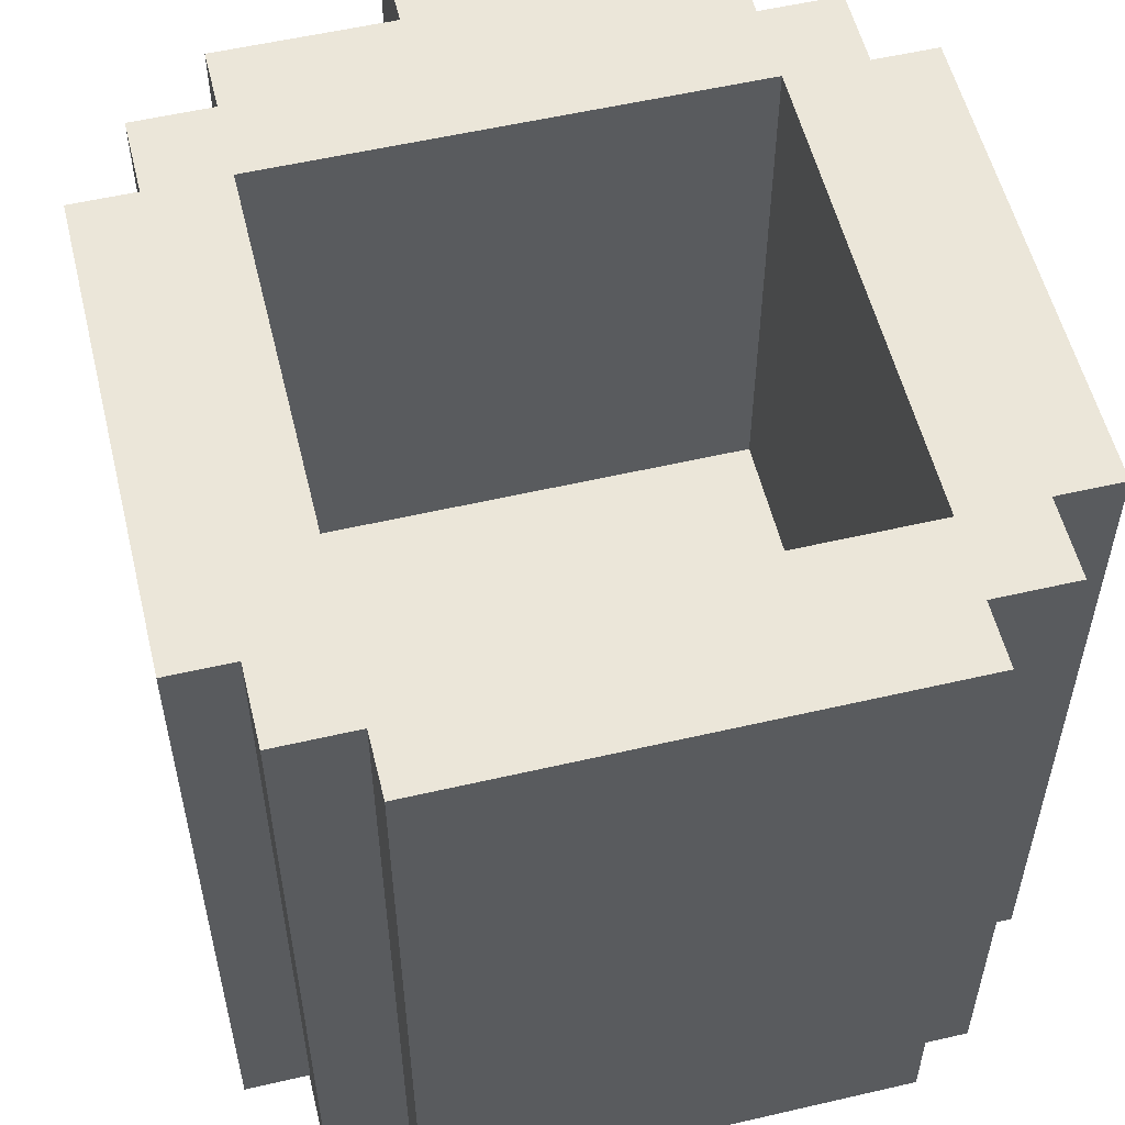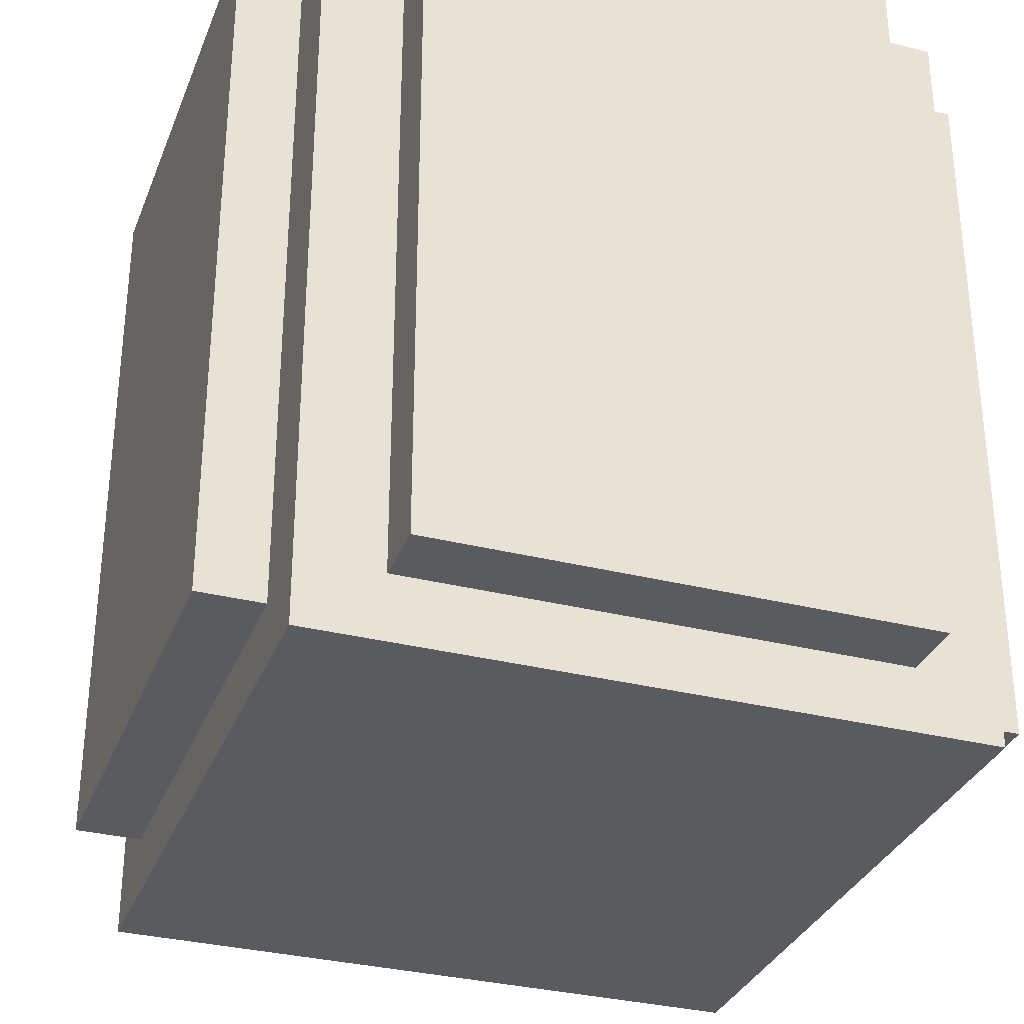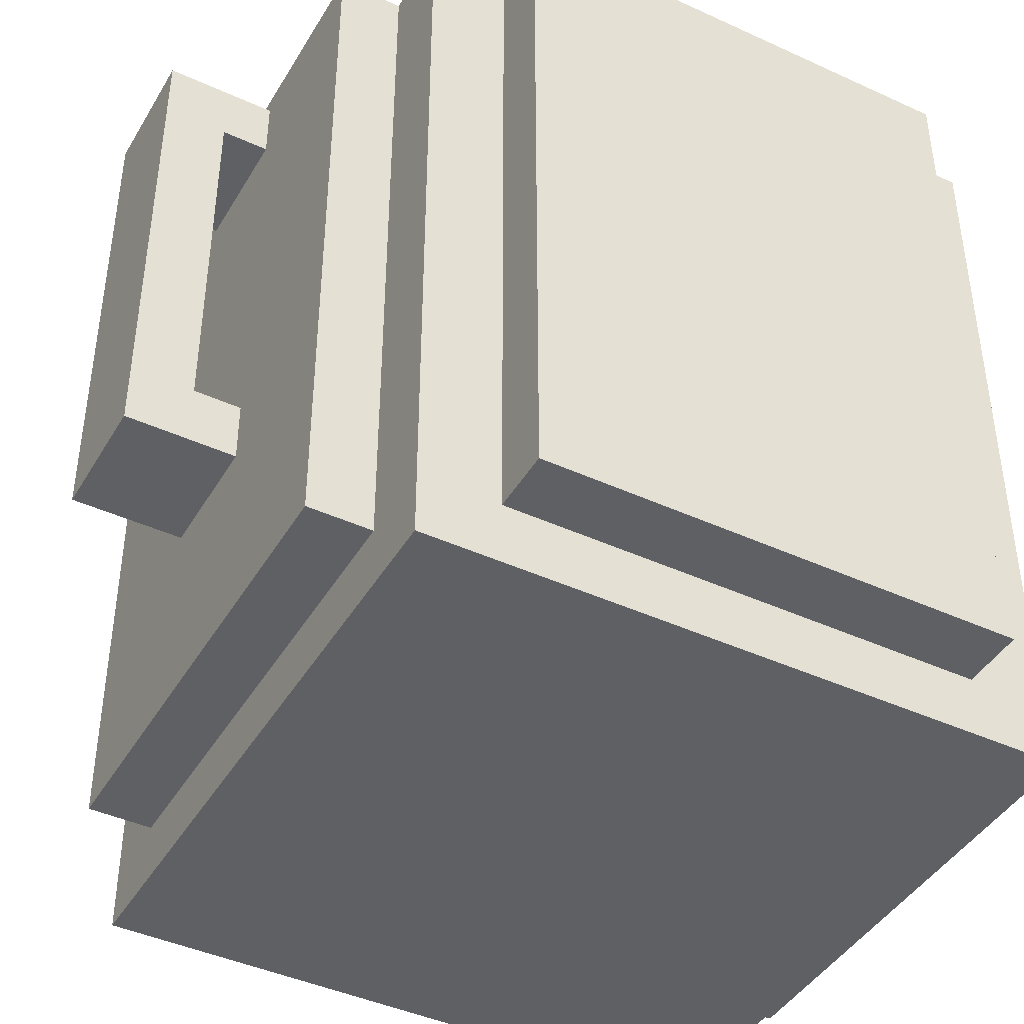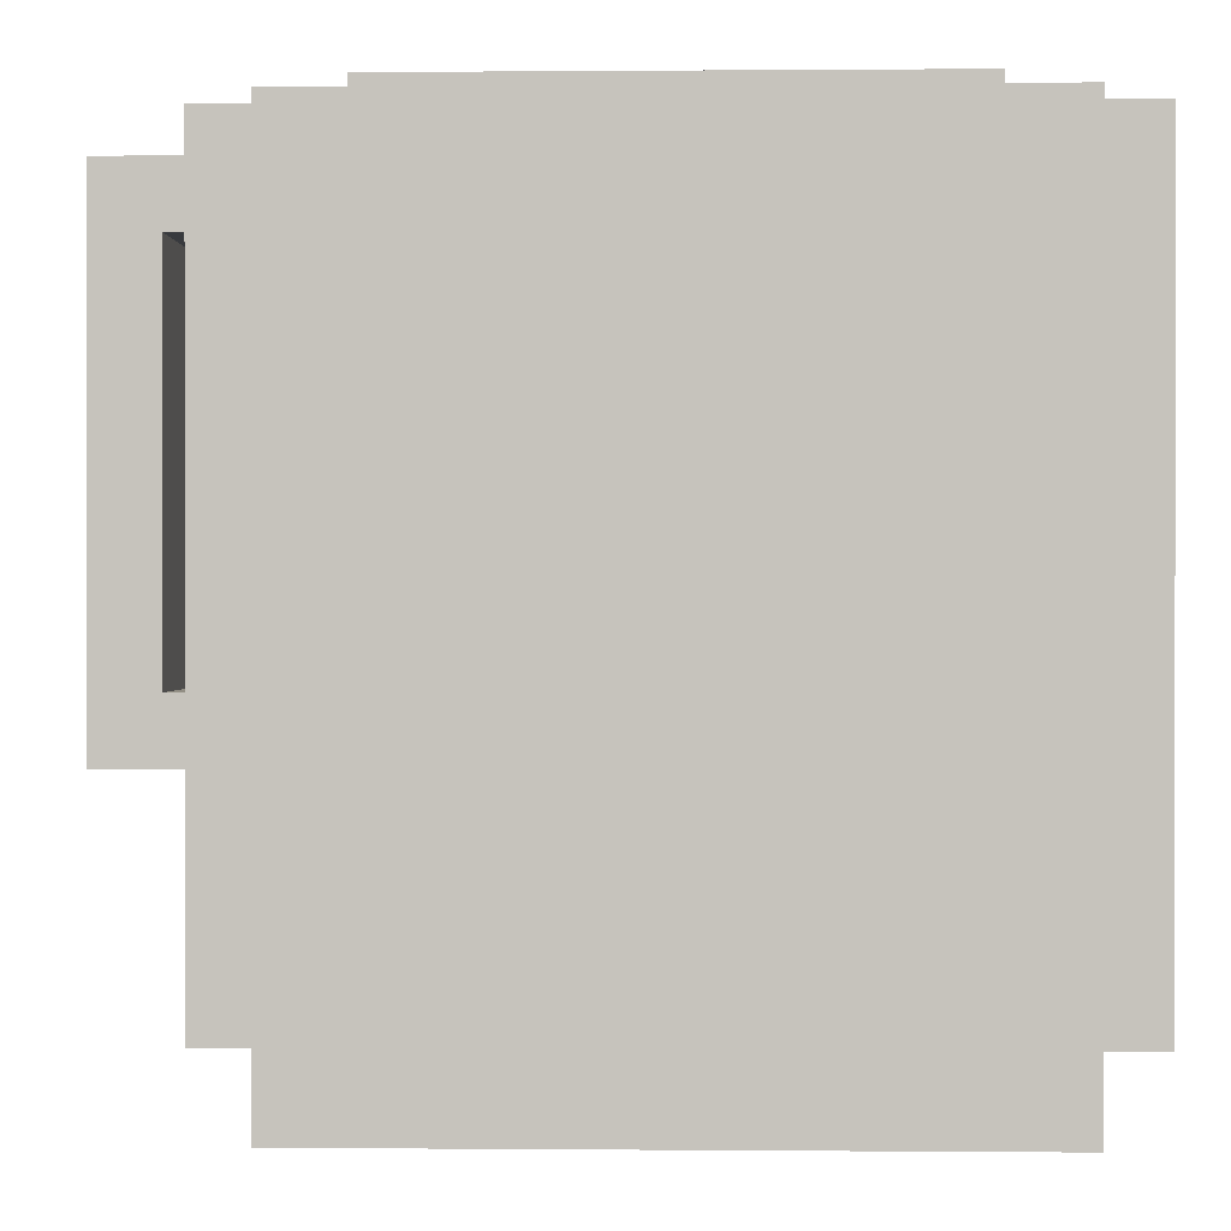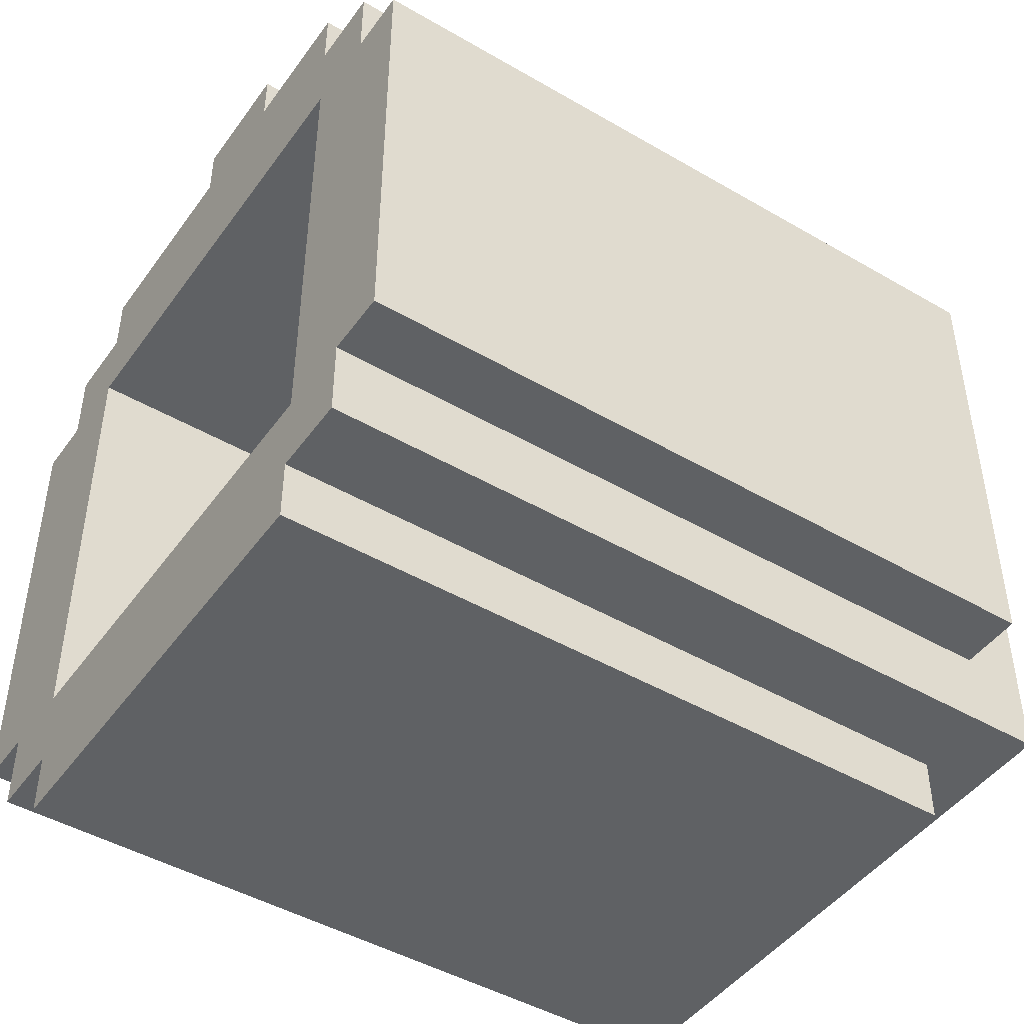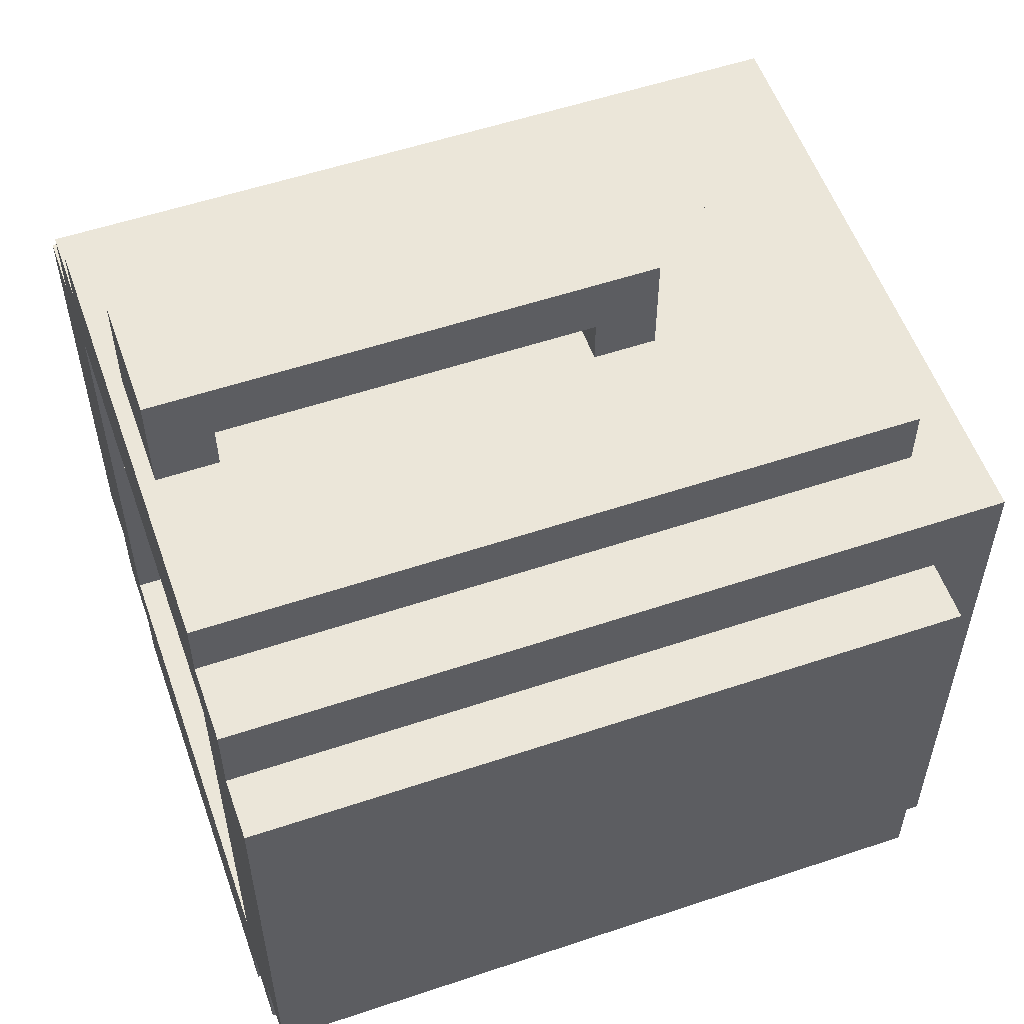
<metadata>
{"format":"obj","ext":"obj","renderer":"f3d","projection":"perspective","resolution":1024,"background":"white","views":[{"elev":55.6,"azim":166.3,"up":"+Y"},{"elev":-32.5,"azim":160.7,"up":"+Y"},{"elev":-43.0,"azim":61.4,"up":"+Y"},{"elev":0.3,"azim":91.9,"up":"+Y"},{"elev":-46.0,"azim":-123.7,"up":"+Z"},{"elev":55.6,"azim":-109.4,"up":"+Z"}]}
</metadata>
<code>
o cube
v 0.25 0.5625 0.25
v 0.25 0.5625 -0.25
v 0.25 0.4375 0.25
v 0.25 0.4375 -0.25
v -0.25 0.5625 0.25
v -0.25 0.5625 -0.25
v -0.25 0.4375 0.25
v -0.25 0.4375 -0.25
v 0.1875 0.5625 0.25
v 0.1875 0.5625 -0.25
v 0.1875 0.4375 -0.25
v 0.1875 0.4375 0.25
v -0.1875 0.5625 -0.25
v -0.1875 0.5625 0.25
v -0.1875 0.4375 0.25
v -0.1875 0.4375 -0.25
v -0.1875 0.5625 0.1875
v 0.1875 0.5625 0.1875
v 0.25 0.5625 0.1875
v 0.25 0.4375 0.1875
v 0.1875 0.4375 0.1875
v -0.1875 0.4375 0.1875
v -0.25 0.4375 0.1875
v -0.25 0.5625 0.1875
v 0.1875 0.5625 -0.1875
v -0.1875 0.5625 -0.1875
v -0.25 0.5625 -0.1875
v -0.25 0.4375 -0.1875
v -0.1875 0.4375 -0.1875
v 0.1875 0.4375 -0.1875
v 0.25 0.4375 -0.1875
v 0.25 0.5625 -0.1875
v -0.1875 0.8125 0.1875
v -0.1875 0.8125 -0.1875
v -0.25 0.8125 -0.1875
v -0.25 0.8125 0.1875
v -0.25 0.8125 -0.25
v -0.1875 0.8125 -0.25
v 0.1875 0.8125 -0.1875
v 0.1875 0.8125 -0.25
v -0.1875 0.8125 0.25
v -0.25 0.8125 0.25
v 0.25 0.8125 -0.1875
v 0.25 0.8125 -0.25
v -0.1875 1.062 0.1875
v -0.1875 1.062 -0.1875
v -0.25 1.062 -0.1875
v -0.25 1.062 0.1875
v -0.25 1.062 -0.25
v -0.1875 1.062 -0.25
v 0.1875 1.062 -0.1875
v 0.1875 1.062 -0.25
v -0.1875 1.062 0.25
v -0.25 1.062 0.25
v 0.25 1.062 -0.1875
v 0.25 1.062 -0.25
v 0.1875 0.8125 0.25
v -0.1875 0.8125 0.1875
v 0.1875 0.8125 0.1875
v -0.1875 0.8125 0.25
v 0.25 0.8125 0.1875
v 0.25 0.8125 -0.1875
v 0.1875 0.8125 -0.1875
v 0.25 0.8125 0.25
v 0.1875 1.062 0.25
v -0.1875 1.062 0.1875
v 0.1875 1.062 0.1875
v -0.1875 1.062 0.25
v 0.25 1.062 0.1875
v 0.25 1.062 -0.1875
v 0.1875 1.062 -0.1875
v 0.25 1.062 0.25
v 0.1875 1.062 0.3
v -0.1875 1.062 0.3
v -0.1875 0.8125 0.3
v 0.1875 0.8125 0.3
v -0.1875 0.5625 0.3
v 0.1875 0.5625 0.3
v -0.3 1.062 0.1875
v -0.3 1.062 -0.1875
v -0.3 0.8125 -0.1875
v -0.3 0.8125 0.1875
v -0.3 0.5625 -0.1875
v -0.3 0.5625 0.1875
v 0.3 1.062 -0.1875
v 0.3 1.062 0.1875
v 0.3 0.8125 0.1875
v 0.3 0.8125 -0.1875
v 0.3 0.5625 0.1875
v 0.3 0.5625 -0.1875
v -0.1875 0.8125 -0.3
v 0.1875 0.8125 -0.3
v 0.1875 0.5625 -0.3
v -0.1875 0.5625 -0.3
v -0.1875 1.062 -0.3
v 0.1875 1.062 -0.3
v 0.25 0.4875 0.1875
v 0.25 0.4875 -0.1875
v 0.25 0.4875 -0.25
v 0.1875 0.4875 -0.25
v -0.1875 0.4875 -0.25
v -0.25 0.4875 -0.25
v -0.25 0.4875 -0.1875
v -0.25 0.4875 0.1875
v -0.25 0.4875 0.25
v -0.1875 0.4875 0.25
v 0.1875 0.4875 0.25
v 0.25 0.4875 0.25
v 0.1875 0.5625 -0.3
v 0.1875 0.4875 -0.3
v -0.1875 0.4875 -0.3
v -0.1875 0.5625 -0.3
v 0.3 0.5625 0.1875
v 0.3 0.4875 0.1875
v 0.3 0.4875 -0.1875
v 0.3 0.5625 -0.1875
v -0.3 0.5625 -0.1875
v -0.3 0.4875 -0.1875
v -0.3 0.4875 0.1875
v -0.3 0.5625 0.1875
v -0.1875 0.5625 0.3
v -0.1875 0.4875 0.3
v 0.1875 0.4875 0.3
v 0.1875 0.5625 0.3
f 20 97 108 3
f 7 105 104 23
f 72 69 67 65
f 12 21 20 3
f 3 108 107 12
f 11 100 99 4
f 53 45 48 54
f 8 102 101 16
f 7 23 22 15
f 15 106 105 7
f 65 67 66 68
f 12 107 106 15
f 15 22 21 12
f 16 101 100 11
f 50 46 51 52
f 52 51 55 56
f 4 99 98 31
f 4 31 30 11
f 11 30 29 16
f 16 29 28 8
f 28 103 102 8
f 49 47 46 50
f 18 25 26 17
f 45 46 47 48
f 23 104 103 28
f 23 28 29 22
f 22 29 30 21
f 21 30 31 20
f 31 98 97 20
f 69 70 71 67
f 33 41 14 17
f 42 36 24 5
f 41 42 5 14
f 39 34 26 25
f 91 92 93 94
f 43 39 25 32
f 44 43 32 2
f 40 44 2 10
f 35 37 6 27
f 37 38 13 6
f 34 33 17 26
f 82 81 83 84
f 45 53 41 33
f 54 48 36 42
f 53 54 42 41
f 51 46 34 39
f 95 96 92 91
f 55 51 39 43
f 56 55 43 44
f 52 56 44 40
f 47 49 37 35
f 49 50 38 37
f 46 45 33 34
f 79 80 81 82
f 61 64 1 19
f 64 57 9 1
f 58 59 18 17
f 60 58 17 14
f 76 75 77 78
f 88 87 89 90
f 63 62 32 25
f 59 63 25 18
f 69 72 64 61
f 72 65 57 64
f 66 67 59 58
f 68 66 58 60
f 73 74 75 76
f 85 86 87 88
f 71 70 62 63
f 67 71 63 59
f 77 75 60 14
f 78 77 14 9
f 76 78 9 57
f 74 73 65 68
f 75 74 68 60
f 73 76 57 65
f 83 81 35 27
f 84 83 27 24
f 82 84 24 36
f 80 79 48 47
f 81 80 47 35
f 79 82 36 48
f 89 87 61 19
f 90 89 19 32
f 88 90 32 62
f 86 85 70 69
f 87 86 69 61
f 85 88 62 70
f 93 92 40 10
f 94 93 10 13
f 91 94 13 38
f 96 95 50 52
f 92 96 52 40
f 95 91 38 50
f 113 114 115 116
f 32 98 99 2
f 2 99 100 10
f 109 110 111 112
f 13 101 102 6
f 6 102 103 27
f 117 118 119 120
f 24 104 105 5
f 5 105 106 14
f 121 122 123 124
f 9 107 108 1
f 1 108 97 19
f 114 113 19 97
f 115 114 97 98
f 116 115 98 32
f 113 116 32 19
f 110 109 10 100
f 111 110 100 101
f 112 111 101 13
f 109 112 13 10
f 118 117 27 103
f 119 118 103 104
f 120 119 104 24
f 117 120 24 27
f 122 121 14 106
f 123 122 106 107
f 124 123 107 9
f 121 124 9 14
o cube
v 0.05 1.05 0.3875
v 0.05 1.05 0.3375
v 0.05 0.65 0.3875
v 0.05 0.65 0.3375
v -0.05 1.05 0.3875
v -0.05 1.05 0.3375
v -0.05 0.65 0.3875
v -0.05 0.65 0.3375
v 0.05 0.7 0.3375
v -0.05 0.7 0.3375
v -0.05 0.7 0.3875
v 0.05 0.7 0.3875
v 0.05 1 0.3875
v -0.05 1 0.3875
v -0.05 1 0.3375
v 0.05 1 0.3375
v 0.05 1.05 0.2875
v -0.05 1 0.2875
v 0.05 1 0.2875
v -0.05 1.05 0.2875
v -0.05 0.65 0.2875
v 0.05 0.7 0.2875
v -0.05 0.7 0.2875
v 0.05 0.65 0.2875
f 128 133 136 127
f 131 135 134 132
f 129 125 126 130
f 128 127 131 132
f 127 136 135 131
f 145 147 146 148
f 141 143 142 144
f 130 139 138 129
f 129 138 137 125
f 125 137 140 126
f 136 137 138 135
f 135 138 139 134
f 134 139 140 133
f 133 140 137 136
f 143 141 126 140
f 142 143 140 139
f 144 142 139 130
f 141 144 130 126
f 147 145 132 134
f 146 147 134 133
f 148 146 133 128
f 145 148 128 132
o cube
v 0.1875 0.6406 0.1875
v 0.1875 0.6406 -0.1875
v 0.1875 0.5625 0.1875
v 0.1875 0.5625 -0.1875
v -0.1875 0.6406 -0.1875
v -0.1875 0.6406 0.1875
v -0.1875 0.5625 -0.1875
v -0.1875 0.5625 0.1875
f 152 155 153 150
f 151 152 150 149
f 156 151 149 154
f 155 156 154 153
f 154 149 150 153
f 155 152 151 156

</code>
